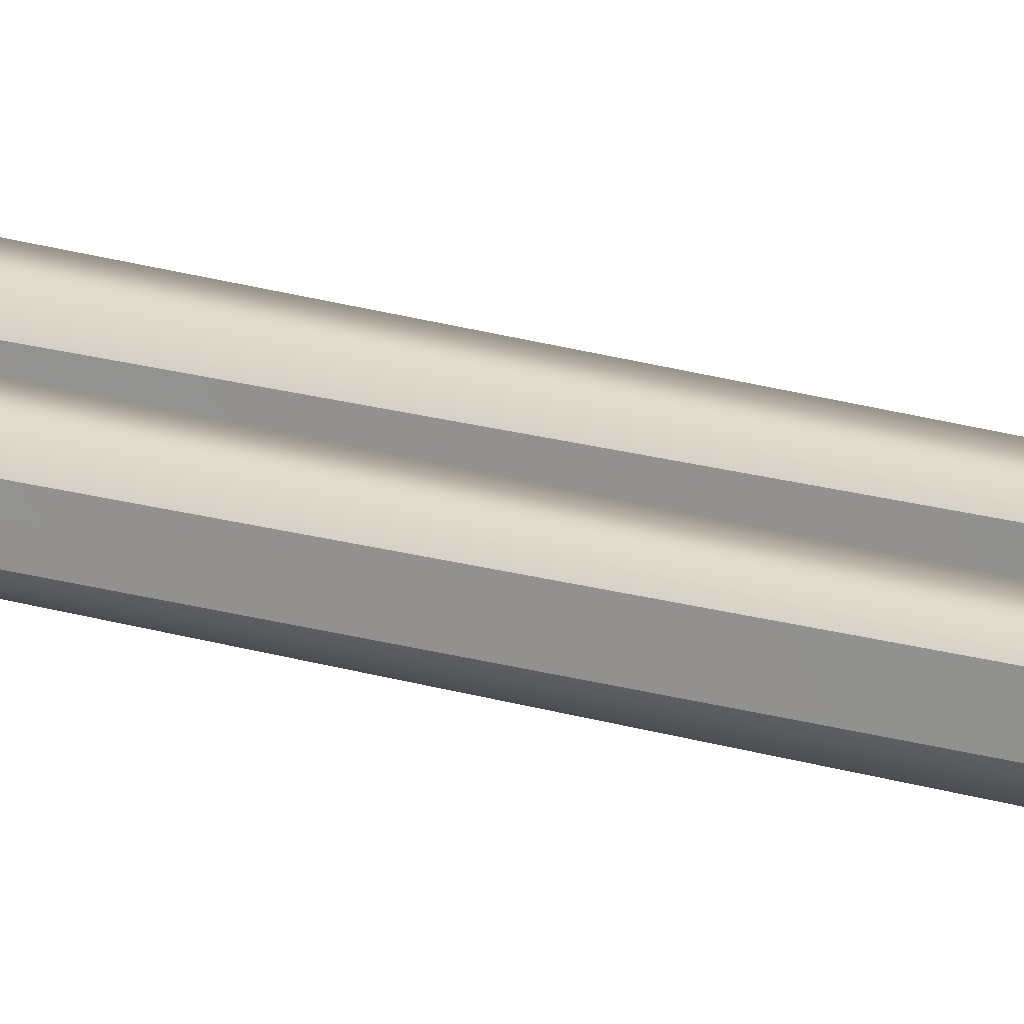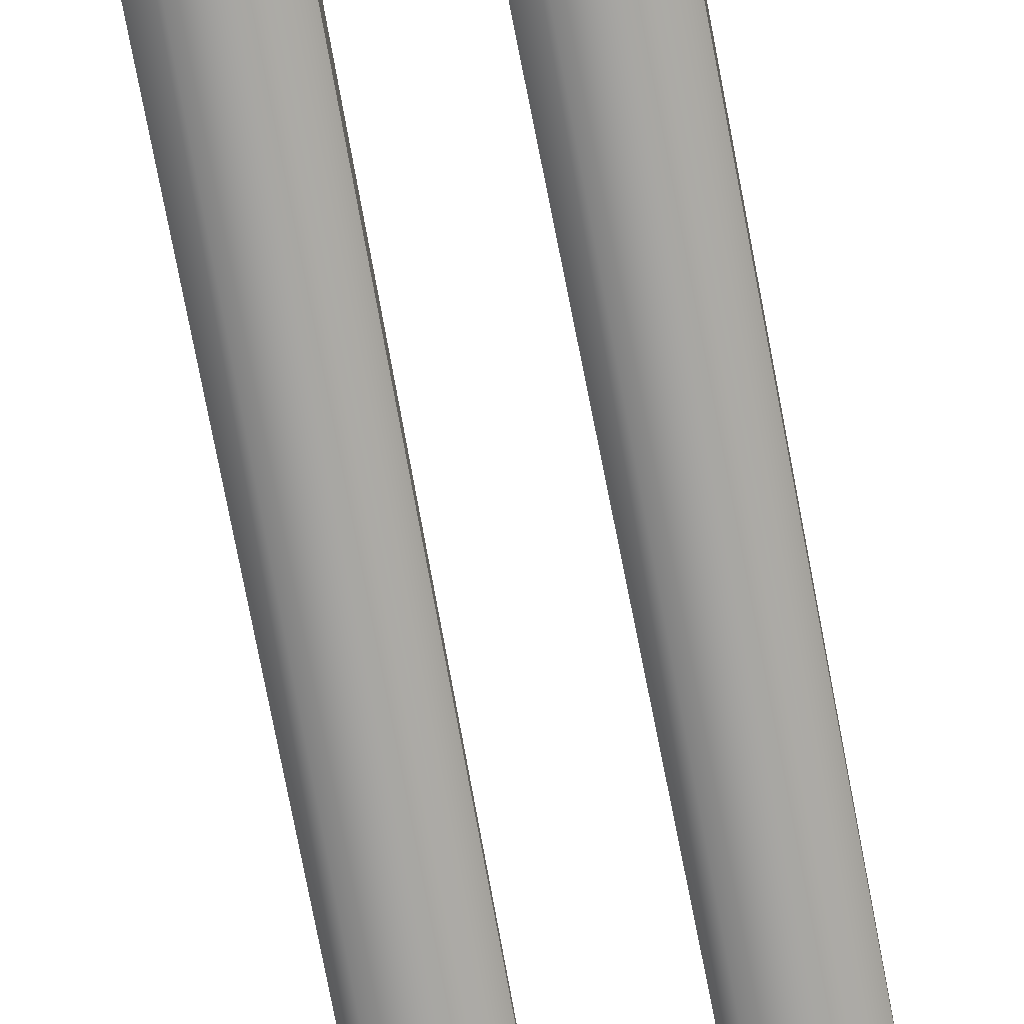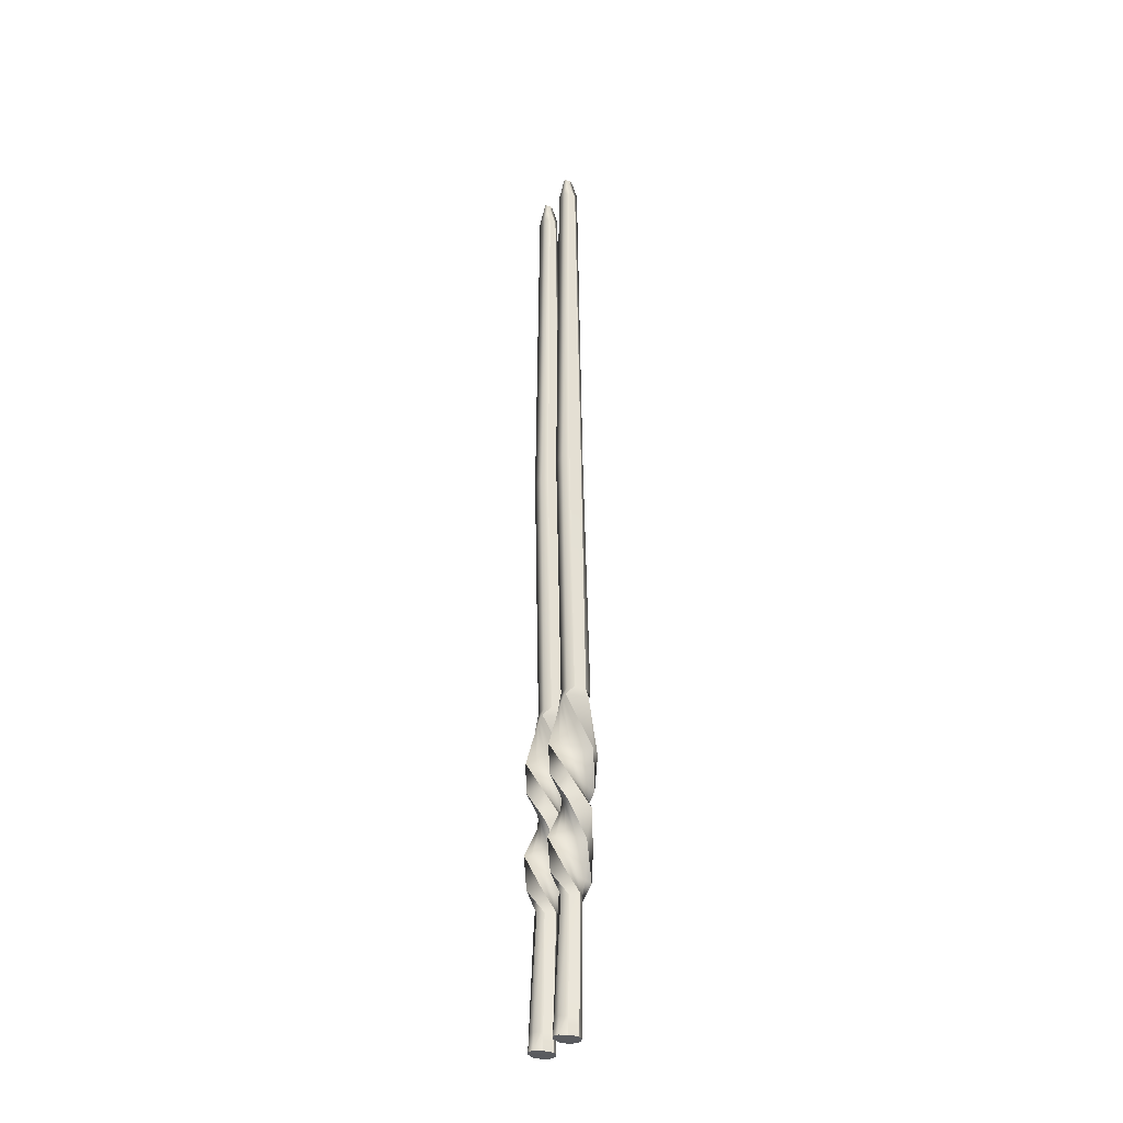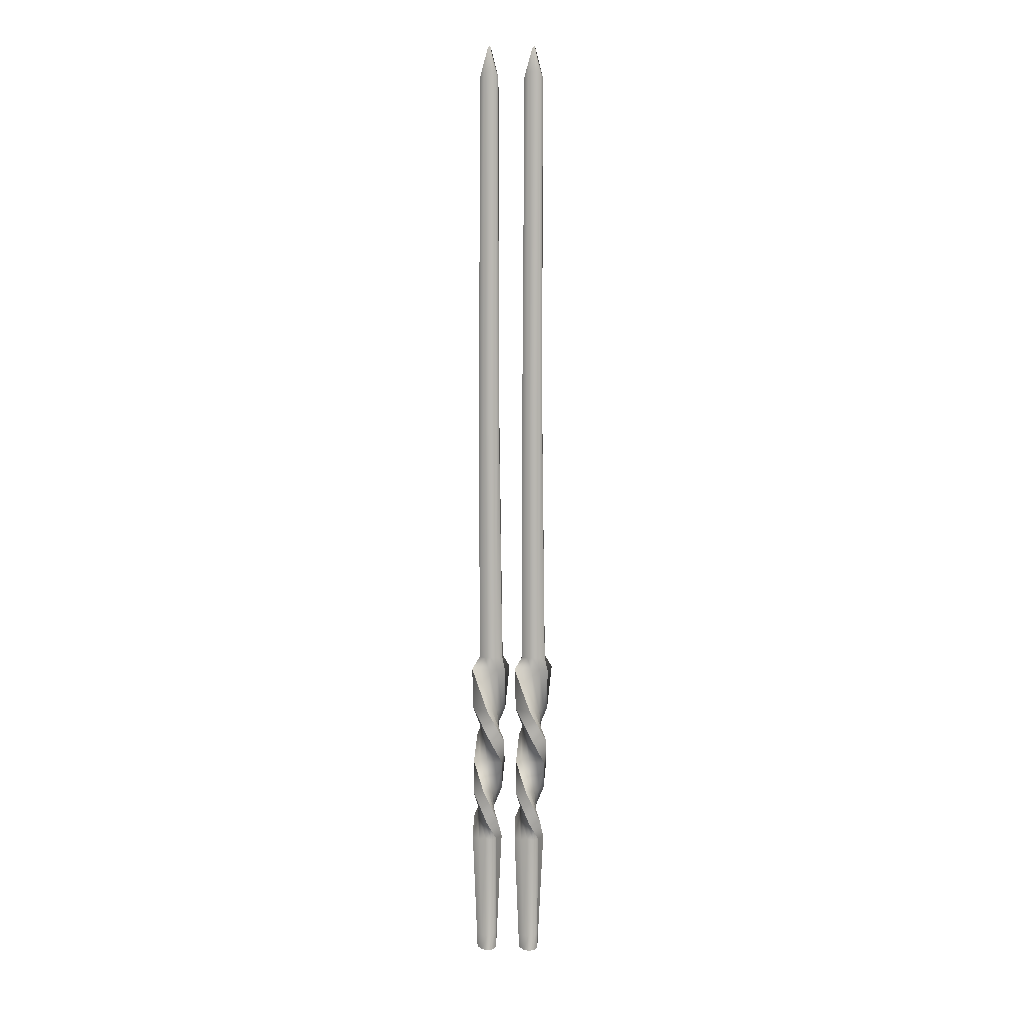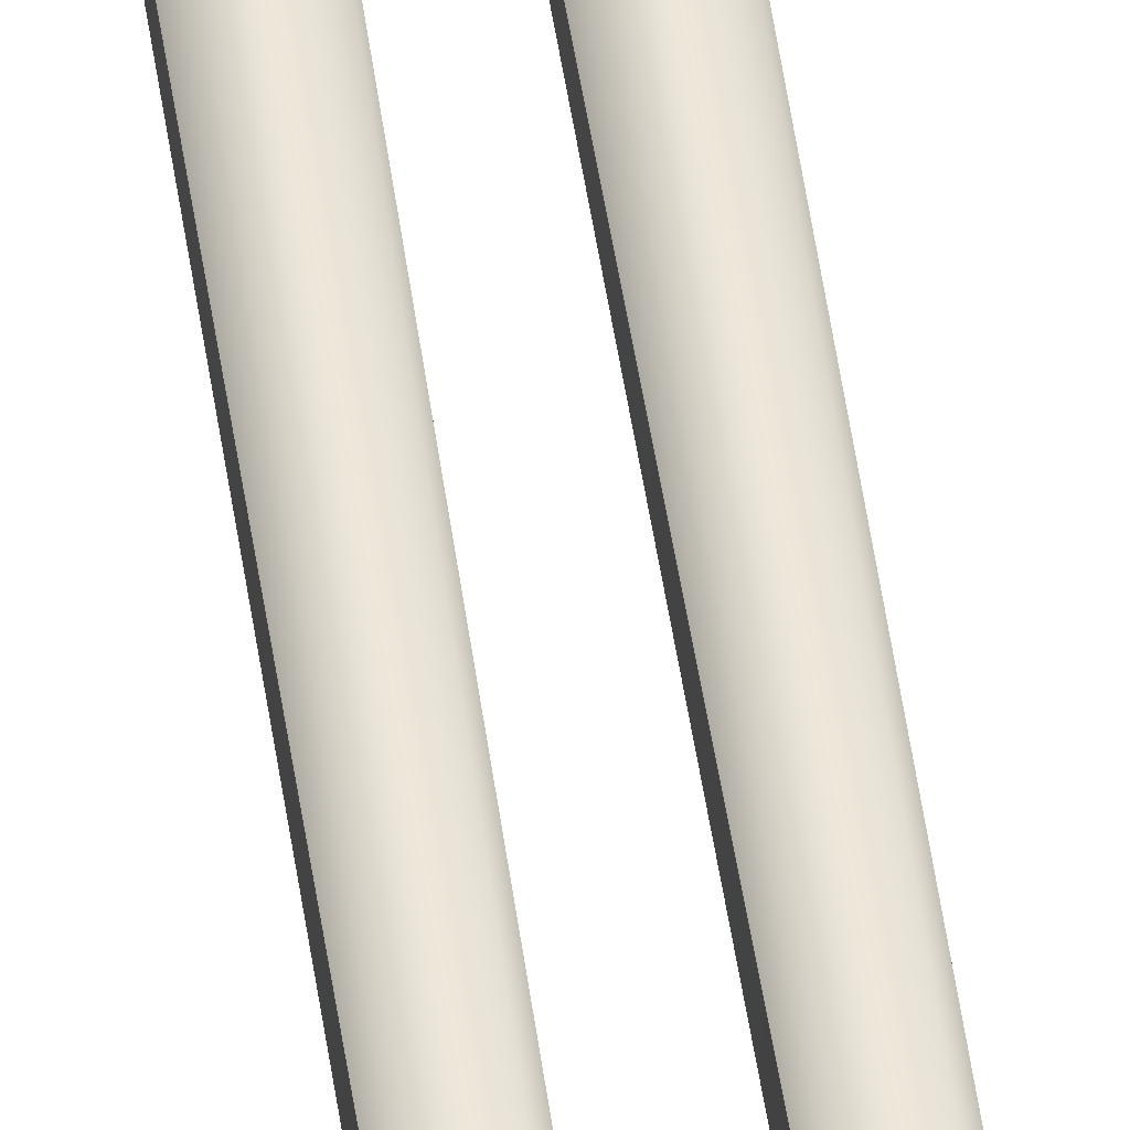
<metadata>
{"format":"obj","ext":"obj","renderer":"f3d","projection":"perspective","resolution":1024,"background":"white","views":[{"elev":19.1,"azim":-61.9,"up":"+Y"},{"elev":-72.0,"azim":-169.7,"up":"+Y"},{"elev":-32.7,"azim":62.2,"up":"+Z"},{"elev":8.1,"azim":2.0,"up":"+Z"},{"elev":50.2,"azim":-8.4,"up":"+Y"}]}
</metadata>
<code>
g default
v -4.939 5.838 -44.11
v 1.971 5.621 -44.12
v -4.948 9.079 -44.12
v 1.962 9.001 -44.12
v -5.823 7.888 -136.8
v -0.08555 7.61 -136.8
v -0.08582 4.698 -136.8
v -5.824 5.046 -136.8
v -1.573 4.363 -44.12
v -2.621 1.859 -136.8
v -2.736 9.501 -136.9
v -1.58 11.44 -44.12
v -1.109 2.506 -136.8
v 0.1109 4.353 -44.12
v 0.1042 11.35 -44.12
v -1.155 8.878 -136.8
v -3.256 4.397 -44.11
v -4.266 2.684 -136.9
v -4.251 9.137 -136.9
v -3.264 11.45 -44.12
v -1.588 6.948 138.1
v -1.588 4.791 138.1
v -1.233 4.775 137.8
v -1.233 6.856 137.8
v -2.11 6.702 137.5
v -2.11 4.735 137.5
v -1.015 5.48 136.4
v -1.015 6.117 136.4
v -2.472 5.551 136.4
v -2.473 6.282 136.4
v -1.813 9.48 30.13
v -3.543 9.665 30.13
v -4.751 8.549 30.13
v -4.952 5.175 30.28
v -3.584 2.998 30.14
v -1.662 2.998 30.14
v 0.2599 2.998 30.14
v 1.023 4.876 30.14
v 1.023 8.471 30.13
v 0.07644 9.574 30.13
v 1.657 9.135 -86.4
v 0.454 6.682 -86.16
v -1.178 4.713 -86.04
v -2.343 2.293 -85.77
v -3.592 0.72 -85.57
v -6.854 3.593 -86.39
v -5.934 5.608 -86.6
v -4.85 8.127 -86.87
v -3.367 10.38 -87.01
v -2.28 13 -87.26
v -6.815 3.999 -59.98
v -5.402 6.568 -60.23
v -3.817 9.056 -60.5
v -2.407 11.78 -60.74
v -0.9256 13.88 -60.99
v 2.69 10.66 -61.28
v 1.608 8.136 -61.02
v 0.3406 5.332 -60.76
v -1.075 2.787 -60.48
v -2.326 0.2846 -60.21
v -6.023 12.05 -47.91
v -3.401 11.34 -47.84
v -0.7909 10.39 -47.77
v 1.832 9.56 -47.69
v 4.088 8.577 -47.61
v 2.936 2.431 -47.62
v 0.6038 2.889 -47.7
v -2.018 3.694 -47.77
v -4.63 4.555 -47.85
v -7.249 5.391 -47.92
v -0.3417 3.925 -77
v 1.976 3.658 -76.99
v 2.494 10.16 -78.15
v 0.1766 10.24 -78.14
v -2.129 10.83 -78.24
v -4.438 10.93 -78.21
v -6.41 11.05 -78.25
v -6.811 5.83 -77.16
v -4.899 5.034 -77.1
v -2.578 4.772 -77.12
v 0.00208 4.887 -101.5
v 1.659 7.245 -101.5
v -0.2714 8.736 -101.6
v -2.303 9.561 -101.7
v -3.982 10.37 -101.8
v -5.981 9.03 -101.8
v -7.27 6.447 -101.8
v -5.278 4.655 -101.8
v -3.335 5.274 -101.7
v -1.403 3.381 -101.6
v -3.154 13.03 -95.94
v -1.992 10.66 -95.72
v -1.425 7.976 -95.56
v -0.2053 5.698 -95.3
v 0.536 3.458 -95.09
v -2.737 1.12 -95.35
v -3.839 3.013 -95.56
v -5.084 5.167 -95.8
v -5.876 7.782 -95.96
v -7.131 10.02 -96.18
v -1.846 0.327 -68.85
v -3.081 2.839 -69.1
v -4.017 5.606 -69.42
v -5.27 8.303 -69.65
v -6.039 10.93 -69.92
v -2.393 13.68 -70.76
v -1.238 11.32 -70.51
v 0.1087 8.631 -70.3
v 1.241 5.831 -70
v 2.609 3.337 -69.76
v -1.216 8.327 131
v 0.07694 8.161 130.8
v 0.9392 7.003 129.4
v 0.9392 5.145 129.4
v 0.08848 3.682 130.8
v -1.206 3.716 131
v -3.051 3.597 130.5
v -4.371 5.305 129.4
v -4.358 7.123 129.4
v -3.048 7.93 130.5
v -0.07428 4.723 -132.2
v 0.1429 7.562 -132.2
v -1.039 8.86 -132.2
v -2.68 9.501 -132.3
v -4.216 9.299 -132.3
v -5.844 8.038 -132.2
v -6.013 5.23 -132.2
v -4.398 2.942 -132.3
v -2.714 2.306 -132.2
v -1.148 2.62 -132.2
g pCube2
f 21 22 23 24
f 83 84 93 94
f 95 96 81 82
f 97 98 89 90
f 86 87 100 91
f 98 99 88 89
f 84 85 92 93
f 25 26 22 21
f 96 97 90 81
f 24 23 27 28
f 82 83 94 95
f 87 88 99 100
f 91 92 85 86
f 29 26 25 30
f 115 116 36 37
f 111 112 40 31
f 116 117 35 36
f 120 111 31 32
f 114 115 37 38
f 113 114 38 39
f 112 113 39 40
f 117 118 34 35
f 119 120 32 33
f 118 119 33 34
f 12 20 32 31
f 20 3 33 32
f 3 1 34 33
f 1 17 35 34
f 17 9 36 35
f 9 14 37 36
f 14 2 38 37
f 2 4 39 38
f 4 15 40 39
f 15 12 31 40
f 101 102 71 72
f 80 71 102 103
f 79 80 103 104
f 78 79 104 105
f 105 106 77 78
f 106 107 76 77
f 107 108 75 76
f 108 109 74 75
f 73 74 109 110
f 72 73 110 101
f 61 62 52 51
f 53 52 62 63
f 54 53 63 64
f 55 54 64 65
f 65 66 56 55
f 66 67 57 56
f 67 68 58 57
f 68 69 59 58
f 60 59 69 70
f 51 60 70 61
f 3 20 62 61
f 63 62 20 12
f 64 63 12 15
f 65 64 15 4
f 2 66 65 4
f 14 67 66 2
f 9 68 67 14
f 17 69 68 9
f 70 69 17 1
f 61 70 1 3
f 72 71 42 41
f 41 50 73 72
f 50 49 74 73
f 75 74 49 48
f 76 75 48 47
f 77 76 47 46
f 78 77 46 45
f 45 44 79 78
f 44 43 80 79
f 43 42 71 80
f 82 81 121 122
f 122 123 83 82
f 123 124 84 83
f 124 125 85 84
f 86 85 125 126
f 126 127 87 86
f 127 128 88 87
f 89 88 128 129
f 90 89 129 130
f 81 90 130 121
f 41 42 92 91
f 93 92 42 43
f 94 93 43 44
f 95 94 44 45
f 45 46 96 95
f 46 47 97 96
f 47 48 98 97
f 48 49 99 98
f 100 99 49 50
f 91 100 50 41
f 51 52 102 101
f 103 102 52 53
f 104 103 53 54
f 105 104 54 55
f 55 56 106 105
f 56 57 107 106
f 57 58 108 107
f 58 59 109 108
f 110 109 59 60
f 101 110 60 51
f 21 24 112 111
f 24 28 113 112
f 28 27 114 113
f 27 23 115 114
f 23 22 116 115
f 22 26 117 116
f 26 29 118 117
f 29 30 119 118
f 30 25 120 119
f 25 21 111 120
f 122 121 7 6
f 16 123 122 6
f 11 124 123 16
f 19 125 124 11
f 126 125 19 5
f 5 8 127 126
f 8 18 128 127
f 129 128 18 10
f 130 129 10 13
f 121 130 13 7
f 5 19 18 8
f 10 18 19 11
f 11 16 13 10
f 7 13 16 6
g default
v 8.061 5.838 -44.11
v 14.97 5.621 -44.12
v 8.052 9.079 -44.12
v 14.96 9.001 -44.12
v 7.177 7.888 -136.8
v 12.91 7.61 -136.8
v 12.91 4.698 -136.8
v 7.176 5.046 -136.8
v 11.43 4.363 -44.12
v 10.38 1.859 -136.8
v 10.26 9.501 -136.9
v 11.42 11.44 -44.12
v 11.89 2.506 -136.8
v 13.11 4.353 -44.12
v 13.1 11.35 -44.12
v 11.84 8.878 -136.8
v 9.744 4.397 -44.11
v 8.734 2.684 -136.9
v 8.749 9.137 -136.9
v 9.736 11.45 -44.12
v 11.41 6.948 138.1
v 11.41 4.791 138.1
v 11.77 4.775 137.8
v 11.77 6.856 137.8
v 10.89 6.702 137.5
v 10.89 4.735 137.5
v 11.99 5.48 136.4
v 11.99 6.117 136.4
v 10.53 5.551 136.4
v 10.53 6.282 136.4
v 11.19 9.48 30.13
v 9.457 9.665 30.13
v 8.249 8.549 30.13
v 8.048 5.175 30.28
v 9.416 2.998 30.14
v 11.34 2.998 30.14
v 13.26 2.998 30.14
v 14.02 4.876 30.14
v 14.02 8.471 30.13
v 13.08 9.574 30.13
v 14.66 9.135 -86.4
v 13.45 6.682 -86.16
v 11.82 4.713 -86.04
v 10.66 2.293 -85.77
v 9.408 0.72 -85.57
v 6.146 3.593 -86.39
v 7.066 5.608 -86.6
v 8.15 8.127 -86.87
v 9.633 10.38 -87.01
v 10.72 13 -87.26
v 6.185 3.999 -59.98
v 7.598 6.568 -60.23
v 9.183 9.056 -60.5
v 10.59 11.78 -60.74
v 12.07 13.88 -60.99
v 15.69 10.66 -61.28
v 14.61 8.136 -61.02
v 13.34 5.332 -60.76
v 11.93 2.787 -60.48
v 10.67 0.2846 -60.21
v 6.977 12.05 -47.91
v 9.599 11.34 -47.84
v 12.21 10.39 -47.77
v 14.83 9.56 -47.69
v 17.09 8.577 -47.61
v 15.94 2.431 -47.62
v 13.6 2.889 -47.7
v 10.98 3.694 -47.77
v 8.37 4.555 -47.85
v 5.751 5.391 -47.92
v 12.66 3.925 -77
v 14.98 3.658 -76.99
v 15.49 10.16 -78.15
v 13.18 10.24 -78.14
v 10.87 10.83 -78.24
v 8.562 10.93 -78.21
v 6.59 11.05 -78.25
v 6.189 5.83 -77.16
v 8.101 5.034 -77.1
v 10.42 4.772 -77.12
v 13 4.887 -101.5
v 14.66 7.245 -101.5
v 12.73 8.736 -101.6
v 10.7 9.561 -101.7
v 9.018 10.37 -101.8
v 7.019 9.03 -101.8
v 5.73 6.447 -101.8
v 7.722 4.655 -101.8
v 9.665 5.274 -101.7
v 11.6 3.381 -101.6
v 9.846 13.03 -95.94
v 11.01 10.66 -95.72
v 11.57 7.976 -95.56
v 12.79 5.698 -95.3
v 13.54 3.458 -95.09
v 10.26 1.12 -95.35
v 9.161 3.013 -95.56
v 7.916 5.167 -95.8
v 7.124 7.782 -95.96
v 5.869 10.02 -96.18
v 11.15 0.327 -68.85
v 9.919 2.839 -69.1
v 8.983 5.606 -69.42
v 7.73 8.303 -69.65
v 6.961 10.93 -69.92
v 10.61 13.68 -70.76
v 11.76 11.32 -70.51
v 13.11 8.631 -70.3
v 14.24 5.831 -70
v 15.61 3.337 -69.76
v 11.78 8.327 131
v 13.08 8.161 130.8
v 13.94 7.003 129.4
v 13.94 5.145 129.4
v 13.09 3.682 130.8
v 11.79 3.716 131
v 9.949 3.597 130.5
v 8.629 5.305 129.4
v 8.642 7.123 129.4
v 9.952 7.93 130.5
v 12.93 4.723 -132.2
v 13.14 7.562 -132.2
v 11.96 8.86 -132.2
v 10.32 9.501 -132.3
v 8.784 9.299 -132.3
v 7.156 8.038 -132.2
v 6.987 5.23 -132.2
v 8.602 2.942 -132.3
v 10.29 2.306 -132.2
v 11.85 2.62 -132.2
g pCube3
f 151 152 153 154
f 213 214 223 224
f 225 226 211 212
f 227 228 219 220
f 216 217 230 221
f 228 229 218 219
f 214 215 222 223
f 155 156 152 151
f 226 227 220 211
f 154 153 157 158
f 212 213 224 225
f 217 218 229 230
f 221 222 215 216
f 159 156 155 160
f 245 246 166 167
f 241 242 170 161
f 246 247 165 166
f 250 241 161 162
f 244 245 167 168
f 243 244 168 169
f 242 243 169 170
f 247 248 164 165
f 249 250 162 163
f 248 249 163 164
f 142 150 162 161
f 150 133 163 162
f 133 131 164 163
f 131 147 165 164
f 147 139 166 165
f 139 144 167 166
f 144 132 168 167
f 132 134 169 168
f 134 145 170 169
f 145 142 161 170
f 231 232 201 202
f 210 201 232 233
f 209 210 233 234
f 208 209 234 235
f 235 236 207 208
f 236 237 206 207
f 237 238 205 206
f 238 239 204 205
f 203 204 239 240
f 202 203 240 231
f 191 192 182 181
f 183 182 192 193
f 184 183 193 194
f 185 184 194 195
f 195 196 186 185
f 196 197 187 186
f 197 198 188 187
f 198 199 189 188
f 190 189 199 200
f 181 190 200 191
f 133 150 192 191
f 193 192 150 142
f 194 193 142 145
f 195 194 145 134
f 132 196 195 134
f 144 197 196 132
f 139 198 197 144
f 147 199 198 139
f 200 199 147 131
f 191 200 131 133
f 202 201 172 171
f 171 180 203 202
f 180 179 204 203
f 205 204 179 178
f 206 205 178 177
f 207 206 177 176
f 208 207 176 175
f 175 174 209 208
f 174 173 210 209
f 173 172 201 210
f 212 211 251 252
f 252 253 213 212
f 253 254 214 213
f 254 255 215 214
f 216 215 255 256
f 256 257 217 216
f 257 258 218 217
f 219 218 258 259
f 220 219 259 260
f 211 220 260 251
f 171 172 222 221
f 223 222 172 173
f 224 223 173 174
f 225 224 174 175
f 175 176 226 225
f 176 177 227 226
f 177 178 228 227
f 178 179 229 228
f 230 229 179 180
f 221 230 180 171
f 181 182 232 231
f 233 232 182 183
f 234 233 183 184
f 235 234 184 185
f 185 186 236 235
f 186 187 237 236
f 187 188 238 237
f 188 189 239 238
f 240 239 189 190
f 231 240 190 181
f 151 154 242 241
f 154 158 243 242
f 158 157 244 243
f 157 153 245 244
f 153 152 246 245
f 152 156 247 246
f 156 159 248 247
f 159 160 249 248
f 160 155 250 249
f 155 151 241 250
f 252 251 137 136
f 146 253 252 136
f 141 254 253 146
f 149 255 254 141
f 256 255 149 135
f 135 138 257 256
f 138 148 258 257
f 259 258 148 140
f 260 259 140 143
f 251 260 143 137
f 135 149 148 138
f 140 148 149 141
f 141 146 143 140
f 137 143 146 136

</code>
